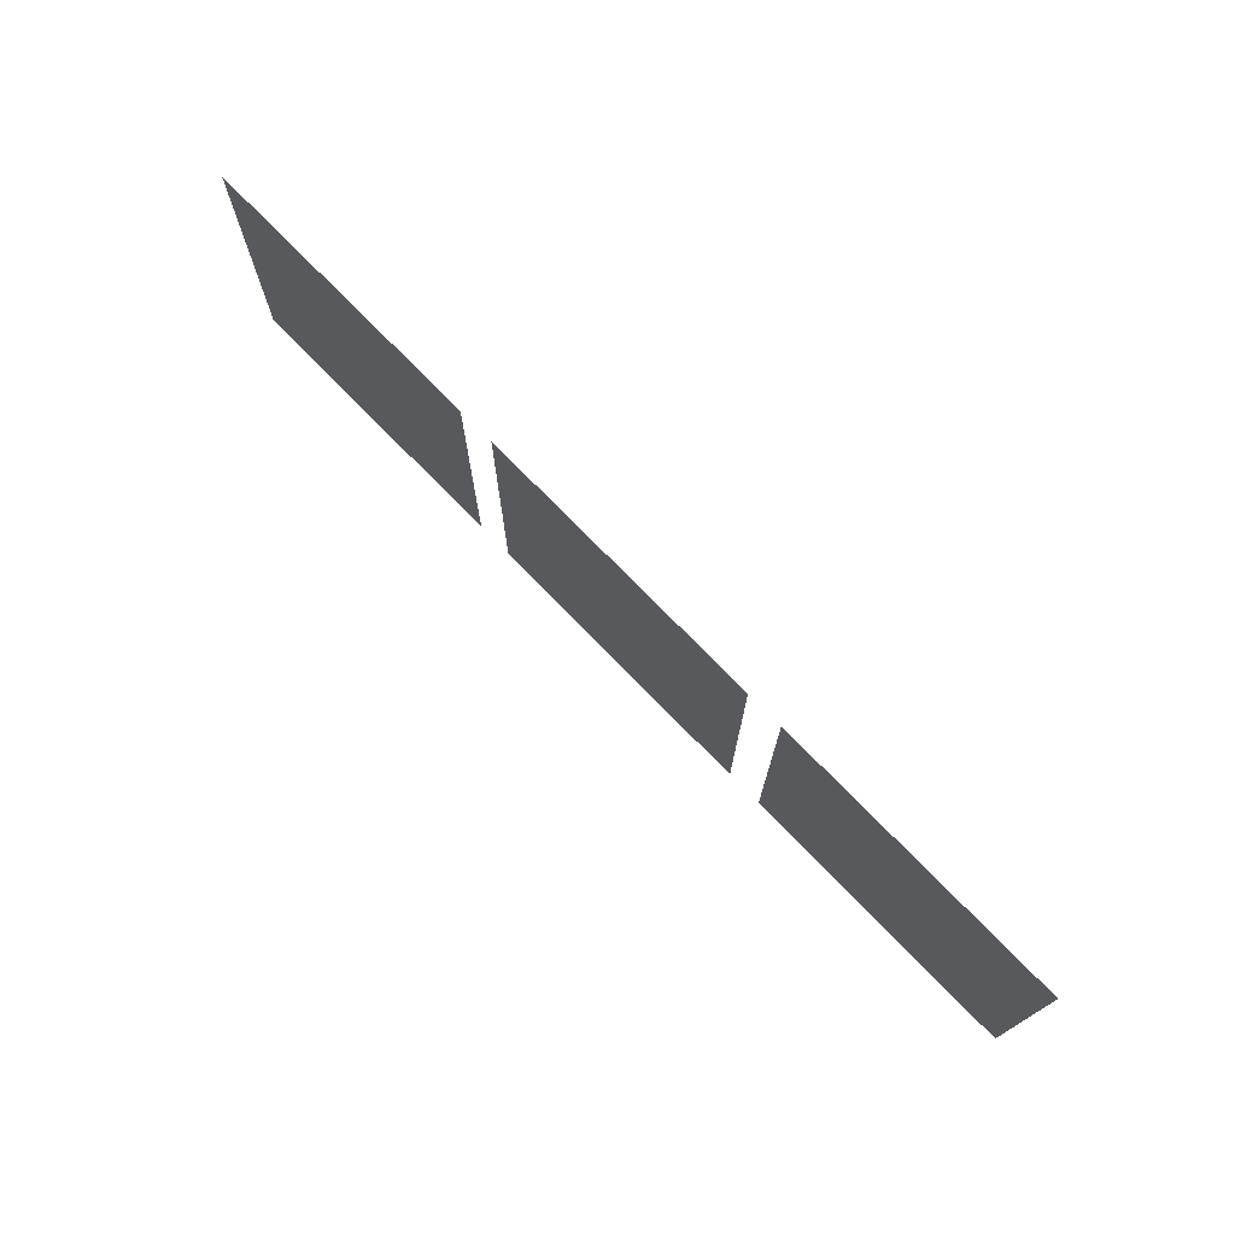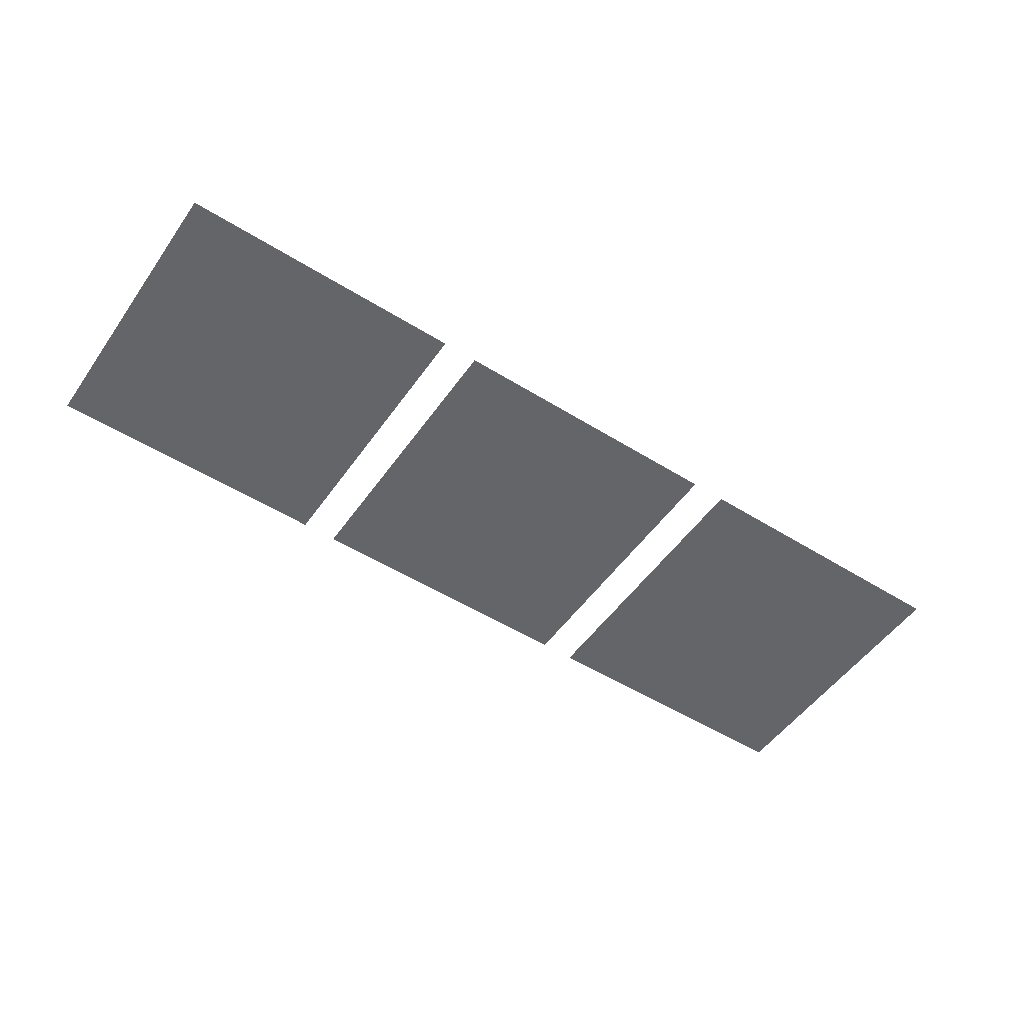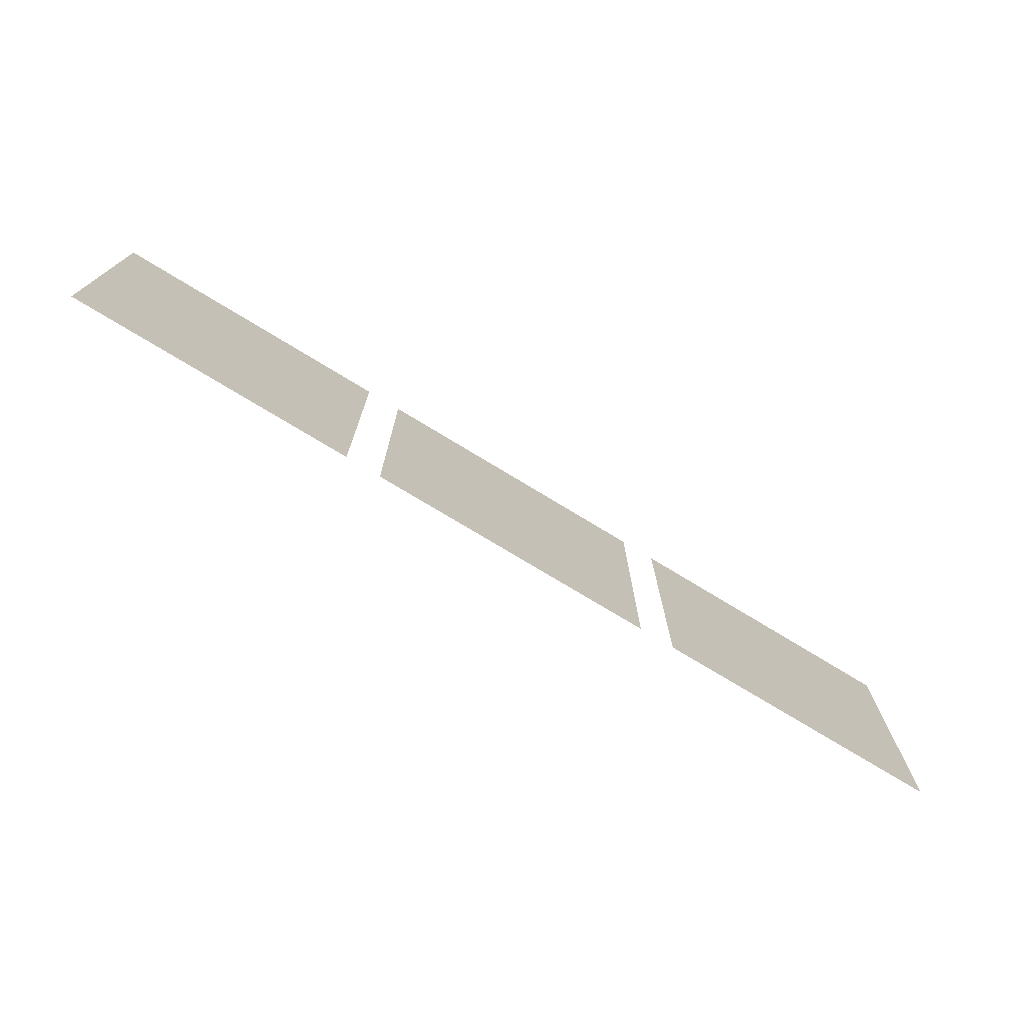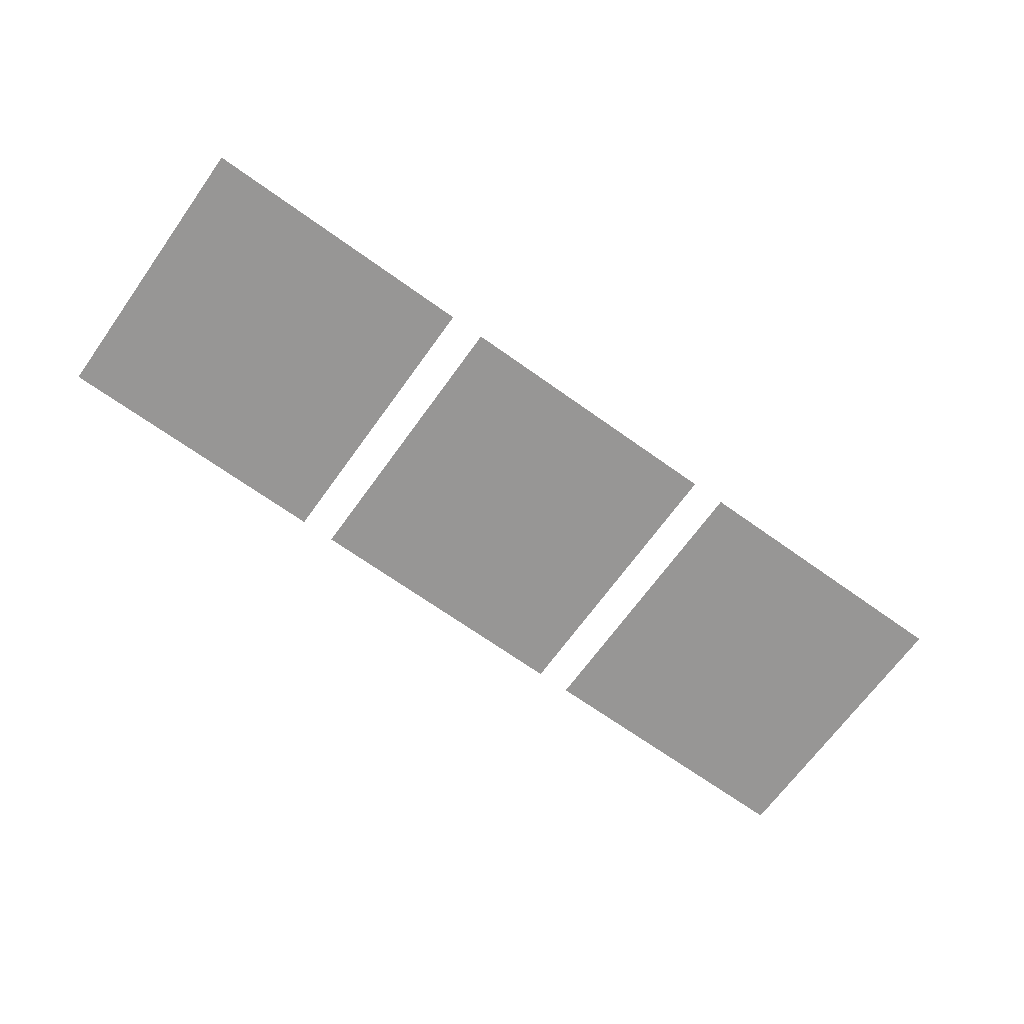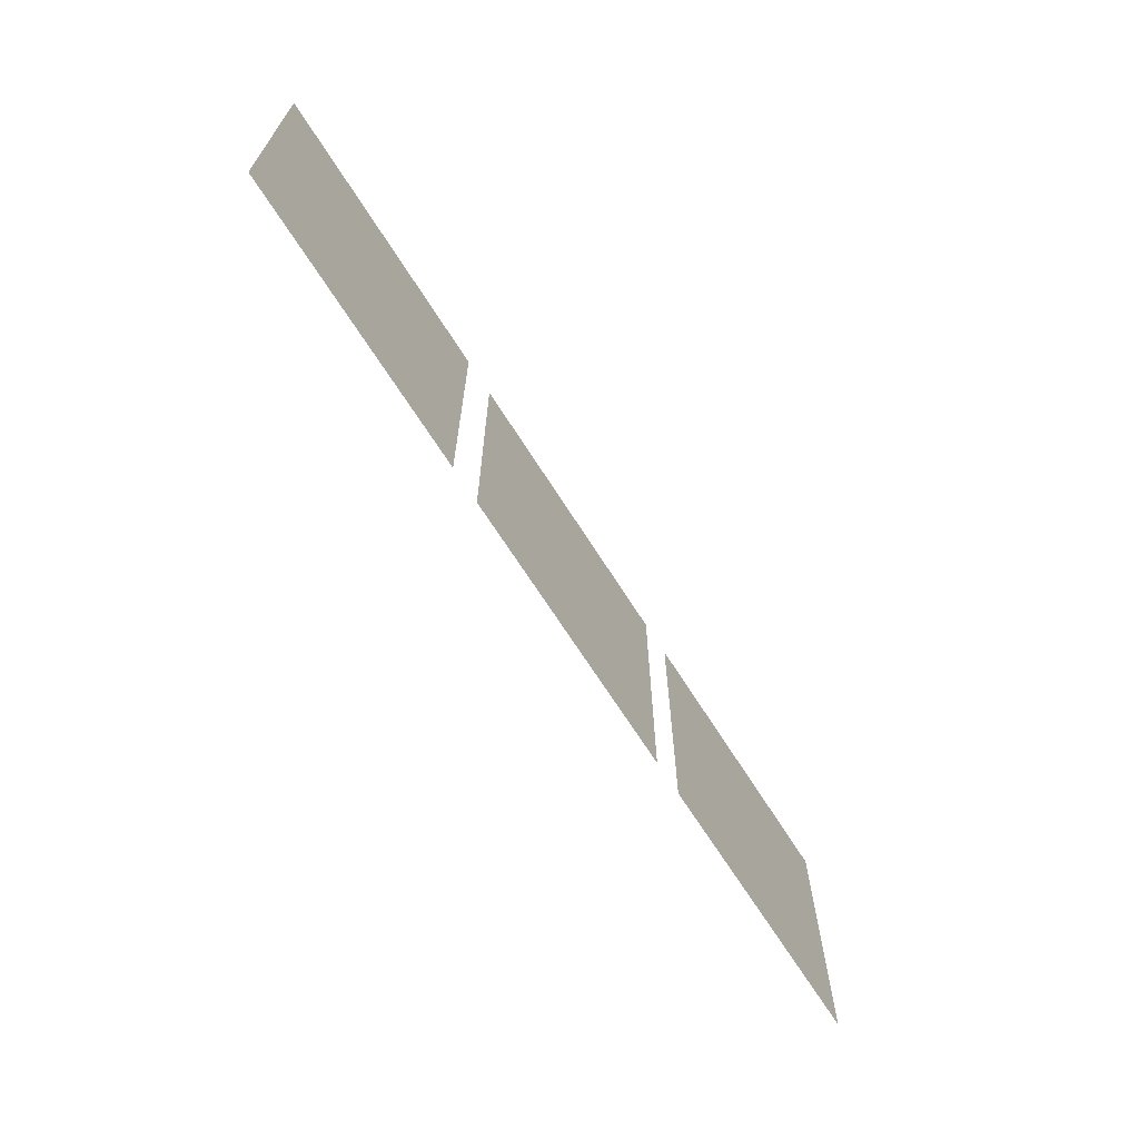
<metadata>
{"format":"obj","ext":"obj","renderer":"f3d","projection":"perspective","resolution":1024,"background":"white","views":[{"elev":73.6,"azim":-134.1,"up":"+Y"},{"elev":-51.6,"azim":-34.1,"up":"+Z"},{"elev":-74.2,"azim":-31.4,"up":"+Y"},{"elev":-67.9,"azim":144.3,"up":"+Z"},{"elev":-66.8,"azim":122.1,"up":"+Y"}]}
</metadata>
<code>
v -0.5078 0.1562 0
v -0.1953 0.1562 0
v -0.1953 -0.1562 0
v -0.5078 -0.1562 0
v -0.1562 0.1562 0
v 0.1562 0.1562 0
v 0.1562 -0.1562 0
v -0.1562 -0.1562 0
v 0.1953 0.1562 0
v 0.5078 0.1562 0
v 0.5078 -0.1562 0
v 0.1953 -0.1562 0
f 1 2 3
f 1 3 4
f 5 6 7
f 5 7 8
f 9 10 11
f 9 11 12

</code>
